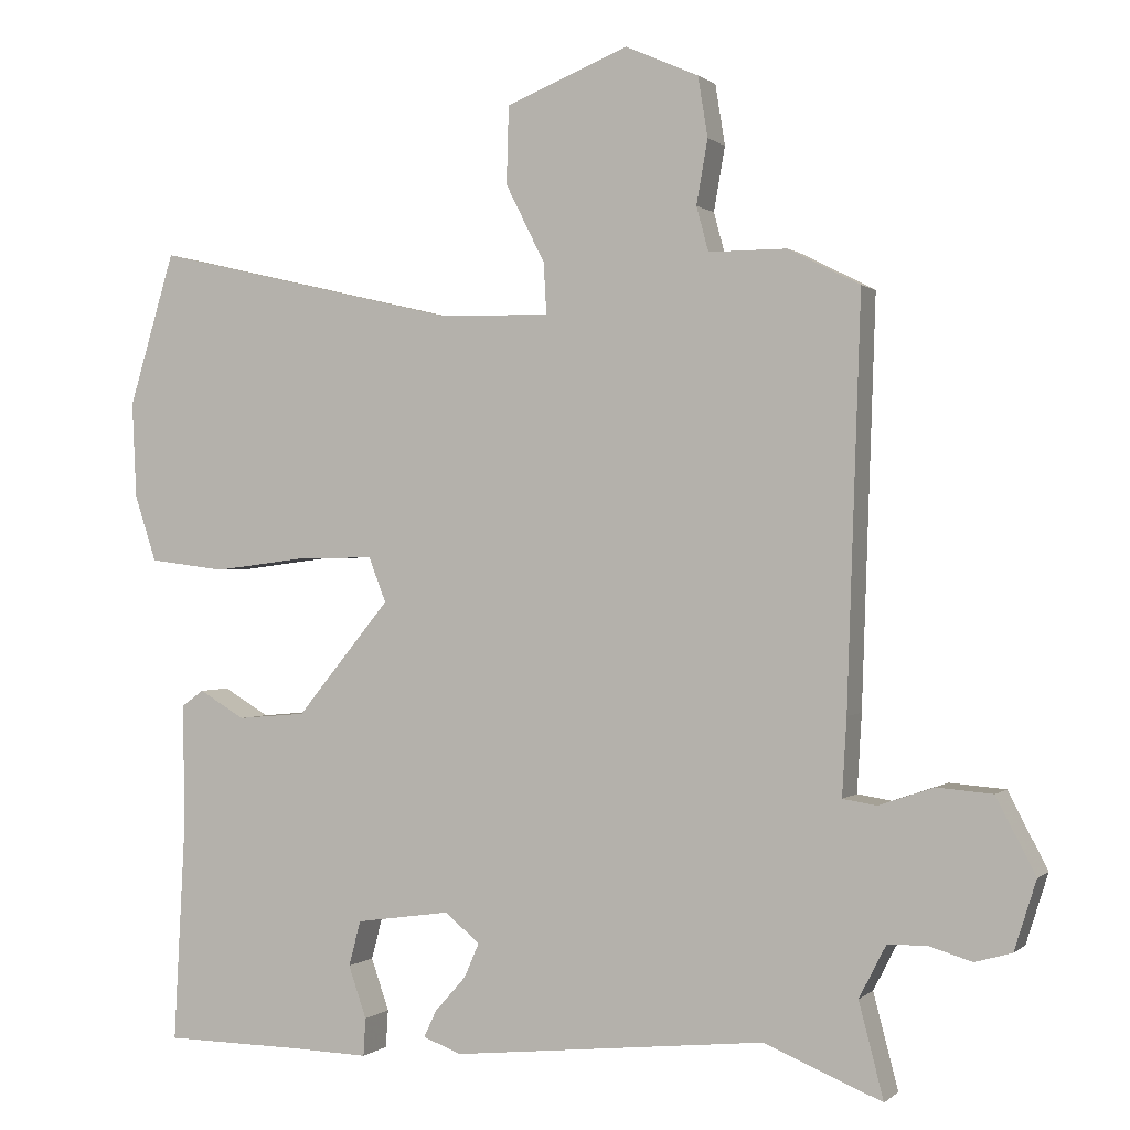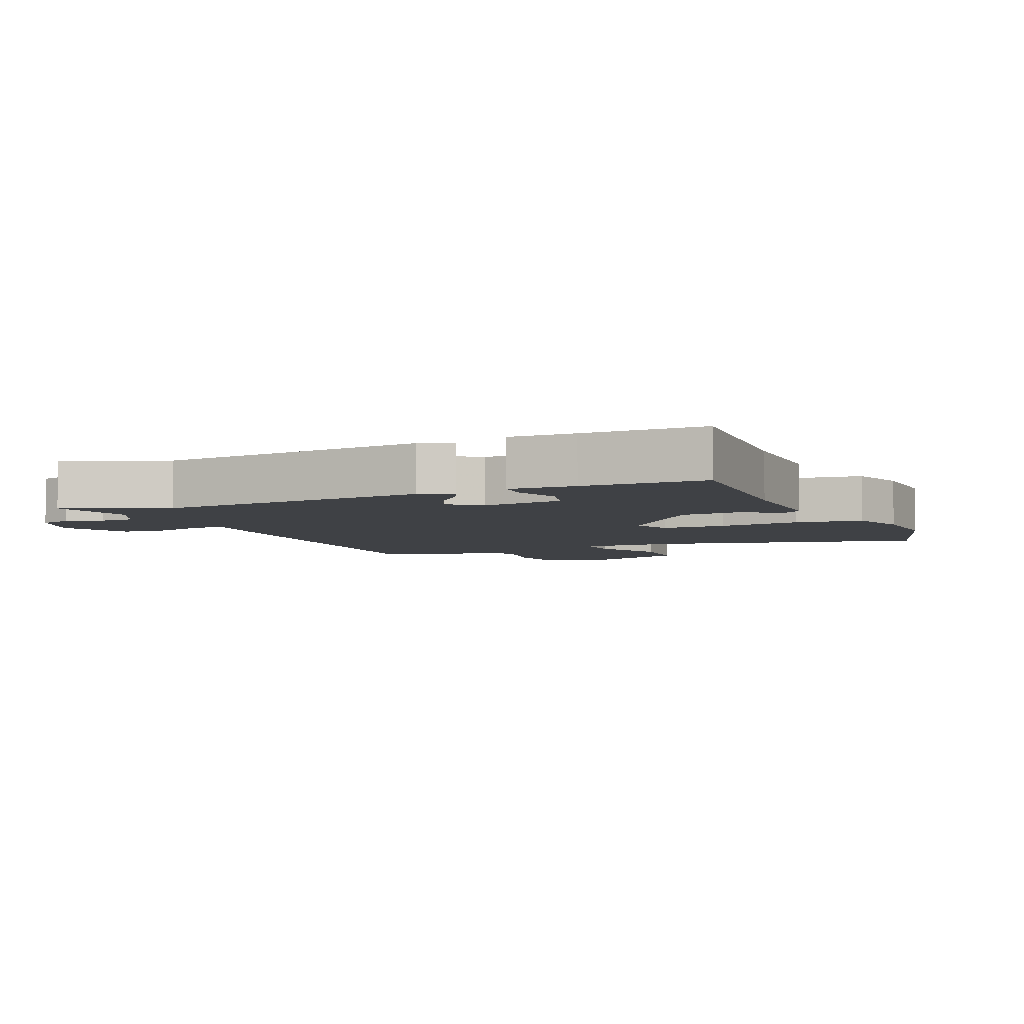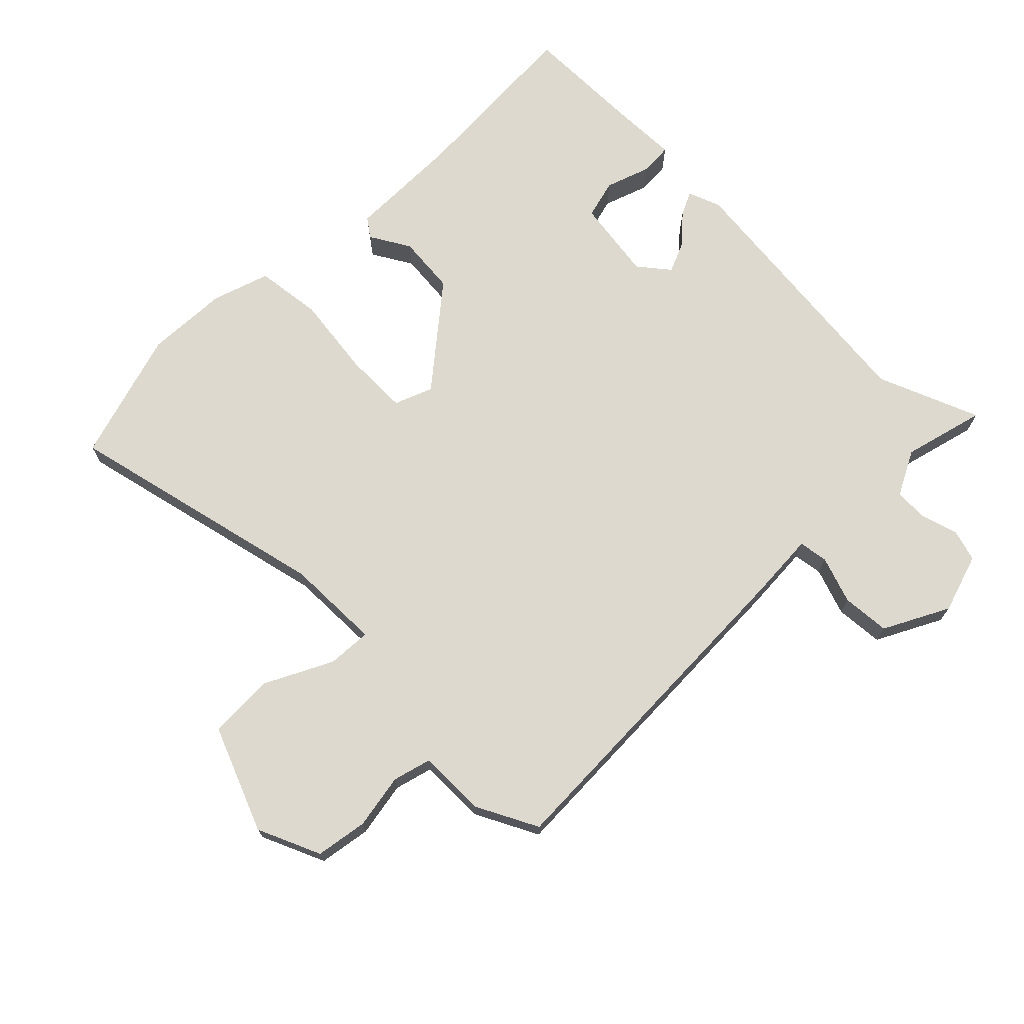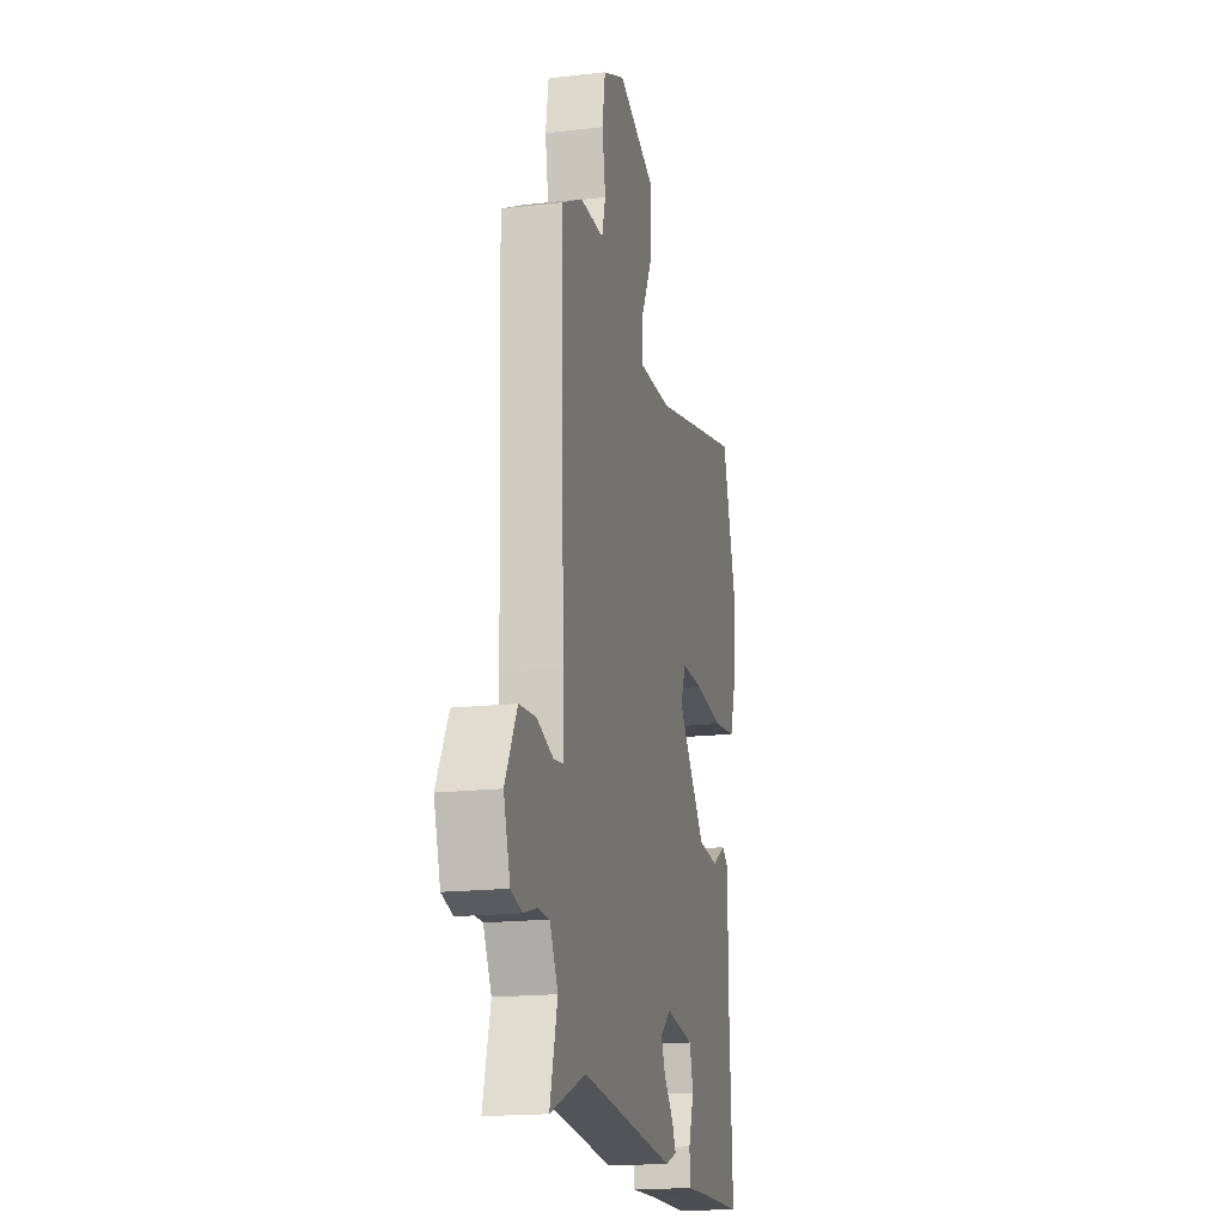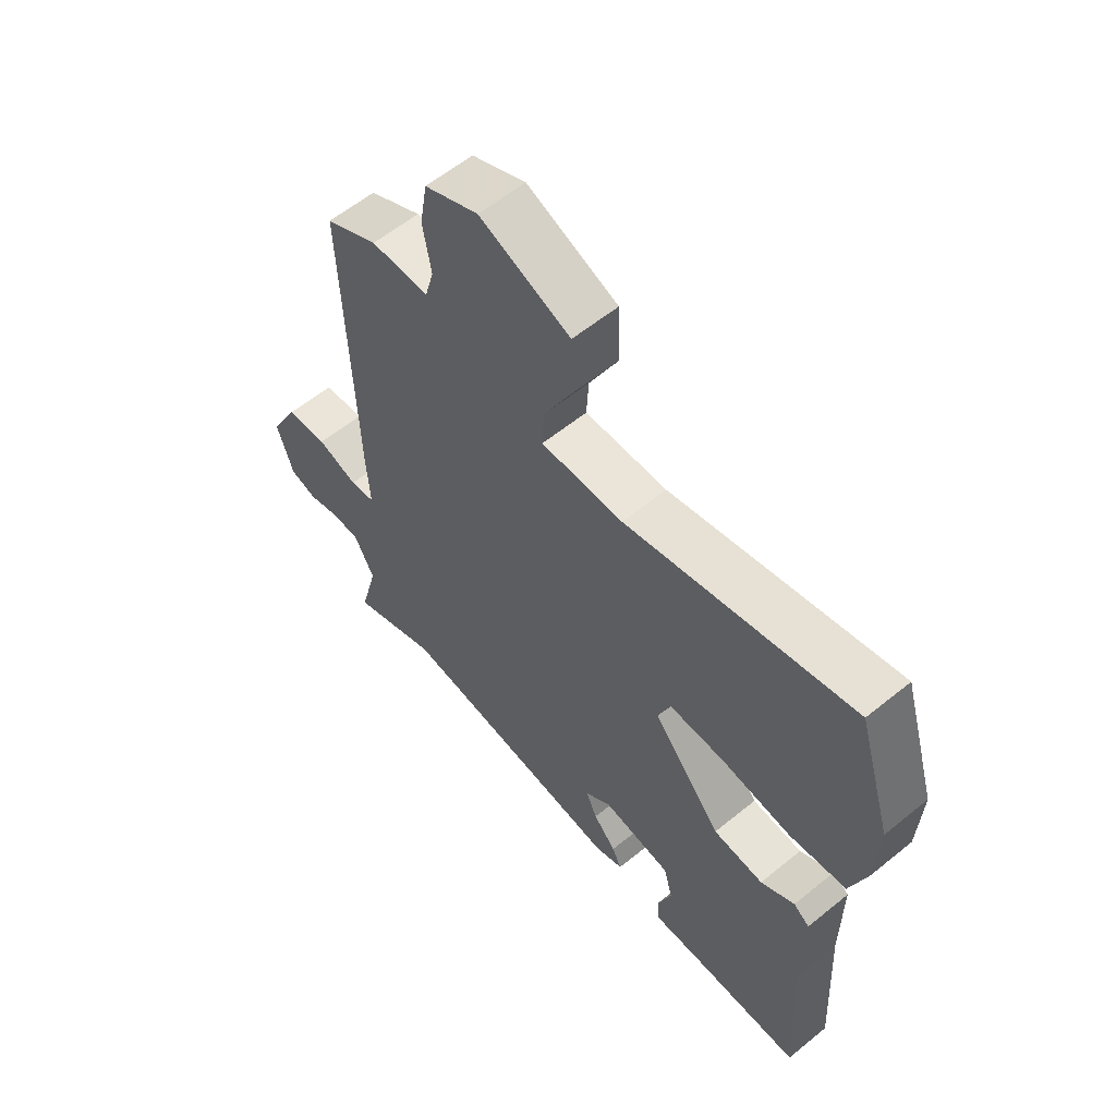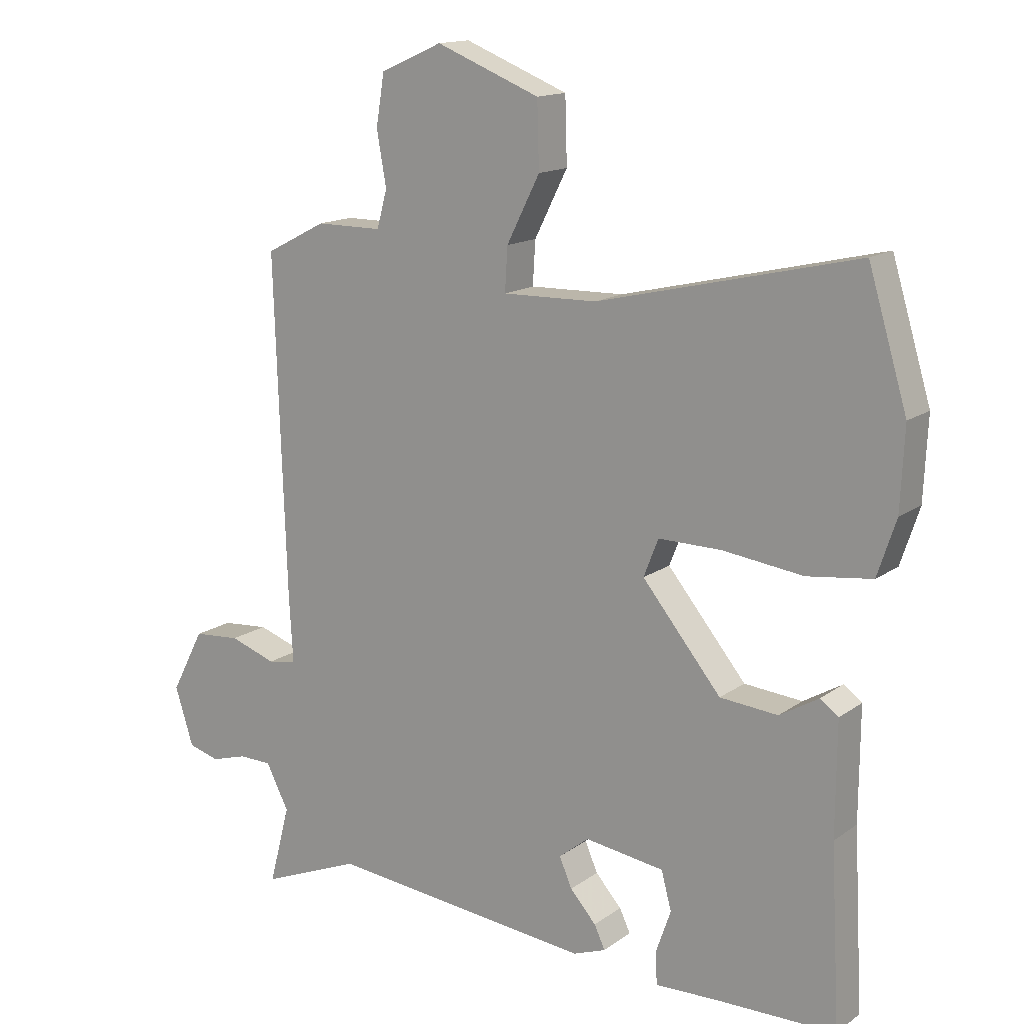
<metadata>
{"format":"obj","ext":"obj","renderer":"f3d","projection":"perspective","resolution":1024,"background":"white","views":[{"elev":0.3,"azim":21.6,"up":"+Z"},{"elev":-5.3,"azim":-156.6,"up":"+Y"},{"elev":71.6,"azim":45.0,"up":"+Y"},{"elev":-17.8,"azim":102.8,"up":"+Z"},{"elev":59.2,"azim":-130.0,"up":"+Z"},{"elev":14.8,"azim":-145.9,"up":"+Z"}]}
</metadata>
<code>
v 0.498 0.07 0.5
v 0.48 0.07 -0.034
v 0.474 0.07 -0.137
v 0.519 0.07 -0.144
v 0.592 0.07 -0.119
v 0.666 0.07 -0.125
v 0.718 0.07 -0.225
v 0.689 0.07 -0.317
v 0.64 0.07 -0.331
v 0.583 0.07 -0.314
v 0.531 0.07 -0.315
v 0.495 0.07 -0.385
v 0.528 0.07 -0.511
v 0.371 0.07 -0.447
v -0.045 0.07 -0.49
v -0.096 0.07 -0.471
v -0.079 0.07 -0.435
v -0.038 0.07 -0.389
v -0.018 0.07 -0.343
v -0.065 0.07 -0.305
v -0.19 0.07 -0.323
v -0.206 0.07 -0.383
v -0.182 0.07 -0.452
v -0.185 0.07 -0.502
v -0.286 0.07 -0.499
v -0.472 0.07 -0.497
v -0.457 0.07 -0.217
v -0.458 0.07 -0.041
v -0.429 0.07 -0.02
v -0.368 0.07 -0.056
v -0.277 0.07 -0.048
v -0.153 0.07 0.103
v -0.176 0.07 0.162
v -0.275 0.07 0.161
v -0.401 0.07 0.145
v -0.503 0.07 0.158
v -0.532 0.07 0.246
v -0.538 0.07 0.373
v -0.477 0.07 0.576
v -0.07 0.07 0.48
v 0.078 0.07 0.477
v 0.074 0.07 0.545
v 0.022 0.07 0.648
v 0.025 0.07 0.751
v 0.188 0.07 0.816
v 0.285 0.07 0.773
v 0.298 0.07 0.693
v 0.283 0.07 0.608
v 0.299 0.07 0.549
v 0.403 0.07 0.549
v 0.498 0 0.5
v 0.48 0 -0.034
v 0.474 0 -0.137
v 0.519 0 -0.144
v 0.592 0 -0.119
v 0.666 0 -0.125
v 0.718 0 -0.225
v 0.689 0 -0.317
v 0.64 0 -0.331
v 0.583 0 -0.314
v 0.531 0 -0.315
v 0.495 0 -0.385
v 0.528 0 -0.511
v 0.371 0 -0.447
v -0.045 0 -0.49
v -0.096 0 -0.471
v -0.079 0 -0.435
v -0.038 0 -0.389
v -0.018 0 -0.343
v -0.065 0 -0.305
v -0.19 0 -0.323
v -0.206 0 -0.383
v -0.182 0 -0.452
v -0.185 0 -0.502
v -0.286 0 -0.499
v -0.472 0 -0.497
v -0.457 0 -0.217
v -0.458 0 -0.041
v -0.429 0 -0.02
v -0.368 0 -0.056
v -0.277 0 -0.048
v -0.153 0 0.103
v -0.176 0 0.162
v -0.275 0 0.161
v -0.401 0 0.145
v -0.503 0 0.158
v -0.532 0 0.246
v -0.538 0 0.373
v -0.477 0 0.576
v -0.07 0 0.48
v 0.078 0 0.477
v 0.074 0 0.545
v 0.022 0 0.648
v 0.025 0 0.751
v 0.188 0 0.816
v 0.285 0 0.773
v 0.298 0 0.693
v 0.283 0 0.608
v 0.299 0 0.549
v 0.403 0 0.549
f 1 2 3
f 50 1 3
f 49 50 3
f 48 49 3
f 46 47 48
f 45 46 48
f 44 45 48
f 43 44 48
f 42 43 48
f 41 42 48 3
f 40 41 3
f 38 39 40
f 37 38 40
f 36 37 40
f 35 36 40
f 34 35 40
f 33 34 40
f 32 33 40 3
f 31 32 3
f 30 31 3 4
f 27 28 29 30
f 25 26 27 30
f 24 25 30
f 23 24 30
f 22 23 30
f 21 22 30
f 20 21 30 4
f 19 20 4
f 5 6 7
f 4 5 7
f 19 4 7
f 18 19 7
f 16 17 18
f 15 16 18
f 14 15 18
f 12 13 14
f 11 12 14 18
f 7 8 9 10
f 7 10 11
f 7 11 18
f 53 52 51
f 53 51 100
f 53 100 99
f 53 99 98
f 98 97 96
f 98 96 95
f 98 95 94
f 98 94 93
f 98 93 92
f 53 98 92 91
f 53 91 90
f 90 89 88
f 90 88 87
f 90 87 86
f 90 86 85
f 90 85 84
f 90 84 83
f 53 90 83 82
f 53 82 81
f 54 53 81 80
f 80 79 78 77
f 80 77 76 75
f 80 75 74
f 80 74 73
f 80 73 72
f 80 72 71
f 54 80 71 70
f 54 70 69
f 57 56 55
f 57 55 54
f 57 54 69
f 57 69 68
f 68 67 66
f 68 66 65
f 68 65 64
f 64 63 62
f 68 64 62 61
f 60 59 58 57
f 61 60 57
f 68 61 57
f 1 51 52 2
f 2 52 53 3
f 3 53 54 4
f 4 54 55 5
f 5 55 56 6
f 6 56 57 7
f 7 57 58 8
f 8 58 59 9
f 9 59 60 10
f 10 60 61 11
f 11 61 62 12
f 12 62 63 13
f 13 63 64 14
f 14 64 65 15
f 15 65 66 16
f 16 66 67 17
f 17 67 68 18
f 18 68 69 19
f 19 69 70 20
f 20 70 71 21
f 21 71 72 22
f 22 72 73 23
f 23 73 74 24
f 24 74 75 25
f 25 75 76 26
f 26 76 77 27
f 27 77 78 28
f 28 78 79 29
f 29 79 80 30
f 30 80 81 31
f 31 81 82 32
f 32 82 83 33
f 33 83 84 34
f 34 84 85 35
f 35 85 86 36
f 36 86 87 37
f 37 87 88 38
f 38 88 89 39
f 39 89 90 40
f 40 90 91 41
f 41 91 92 42
f 42 92 93 43
f 43 93 94 44
f 44 94 95 45
f 45 95 96 46
f 46 96 97 47
f 47 97 98 48
f 48 98 99 49
f 49 99 100 50
f 50 100 51 1

</code>
